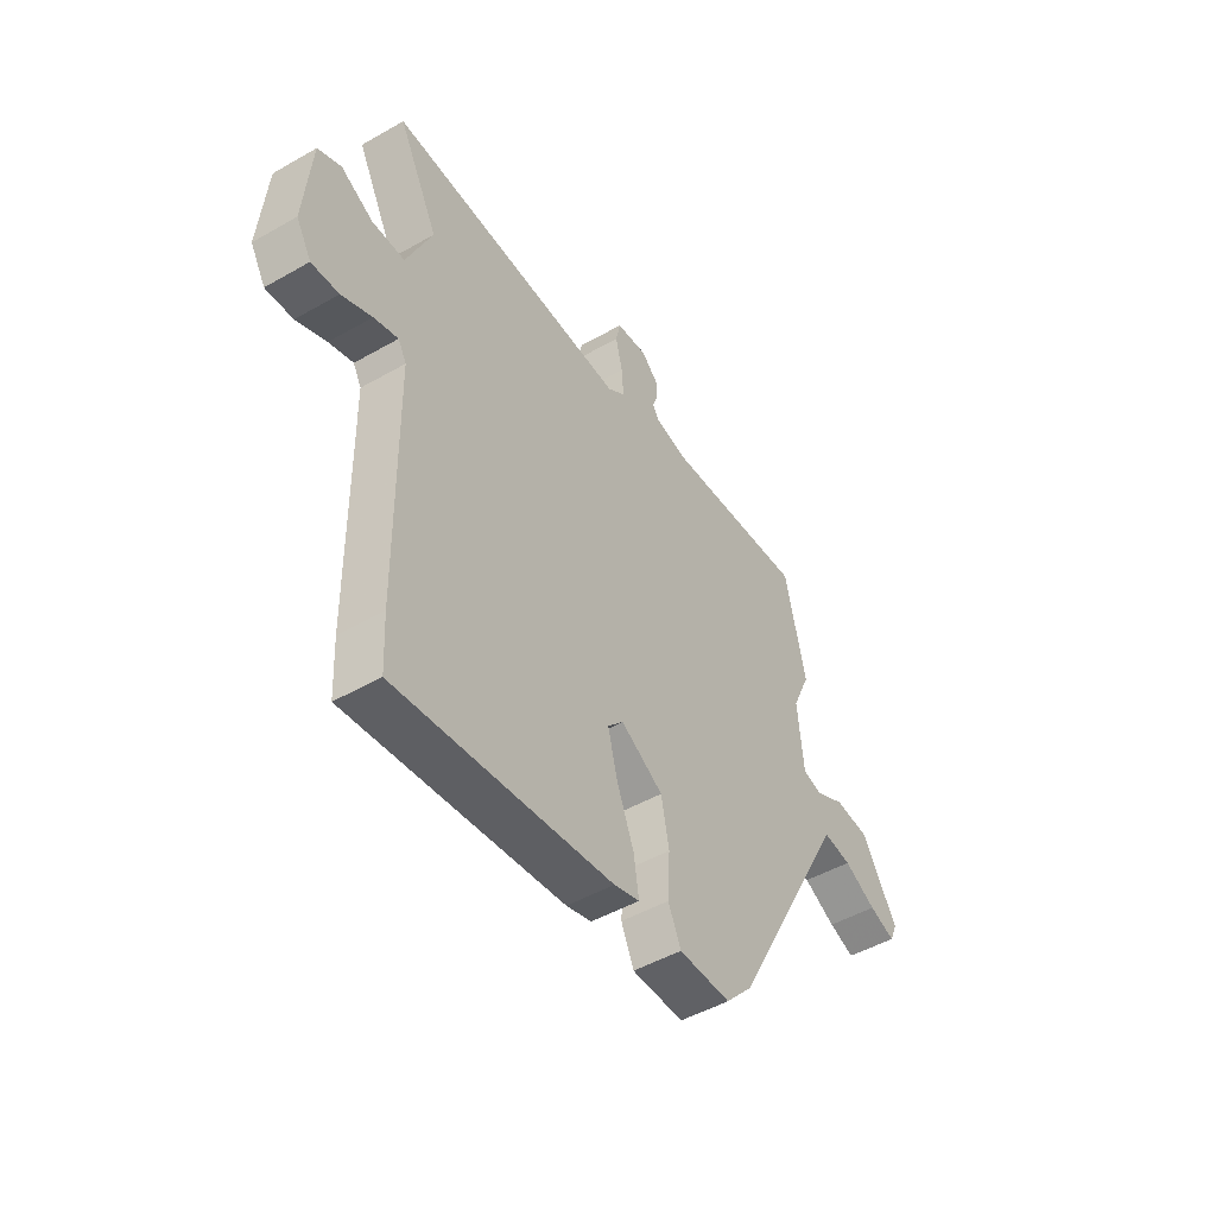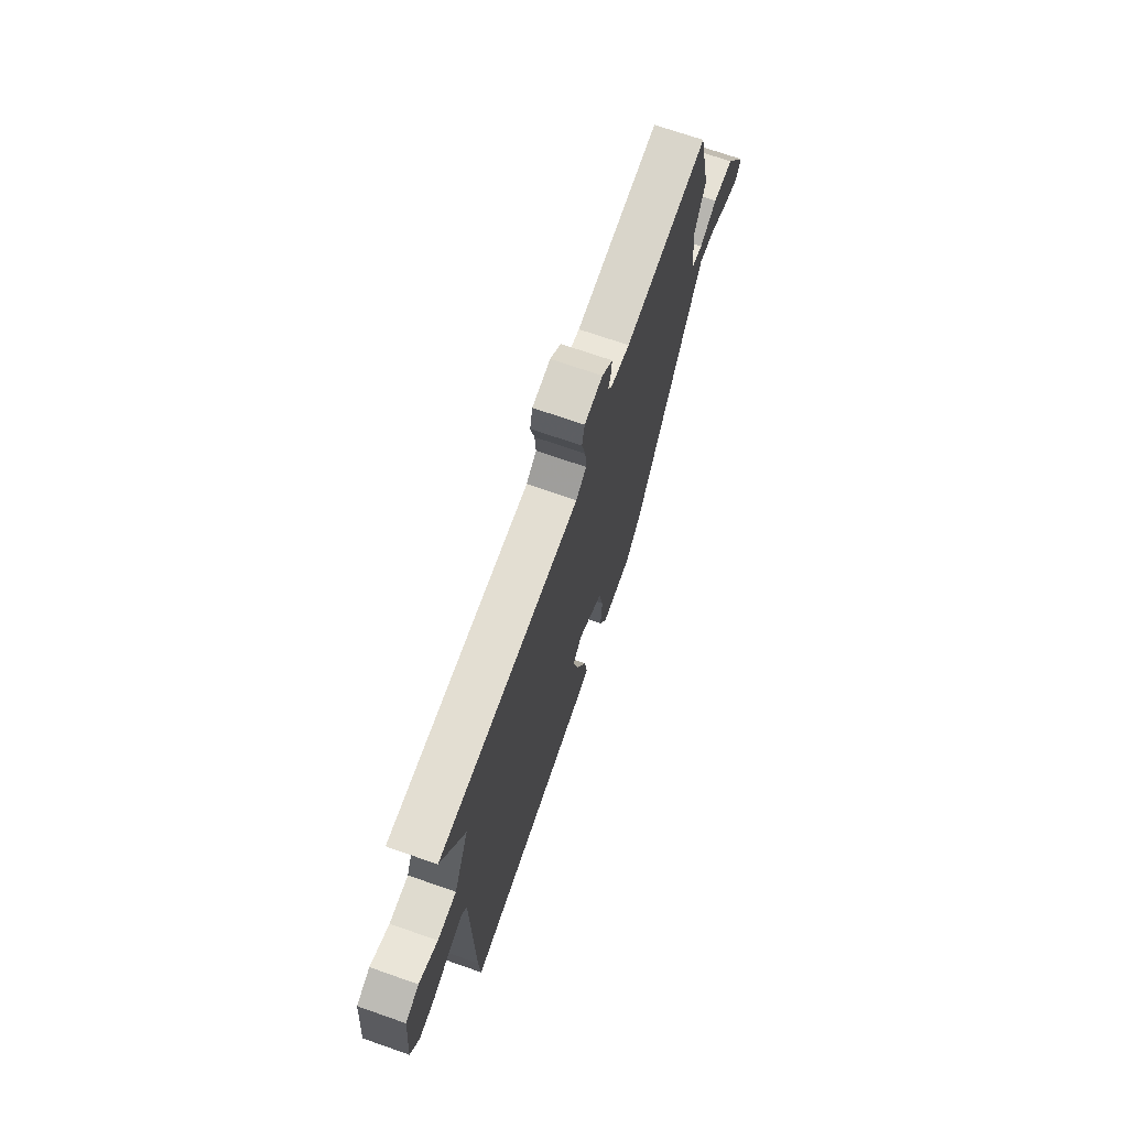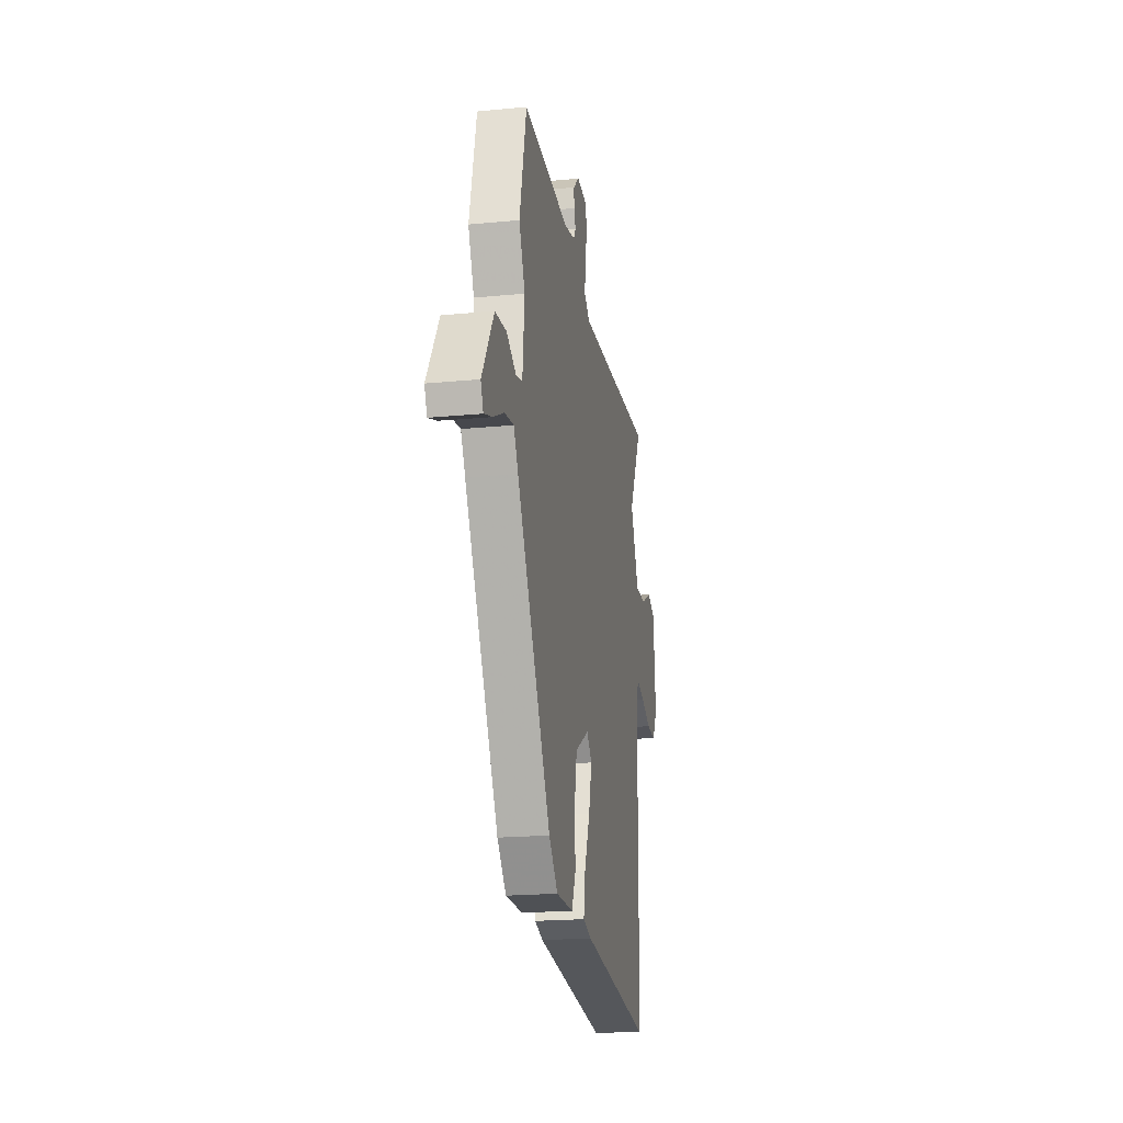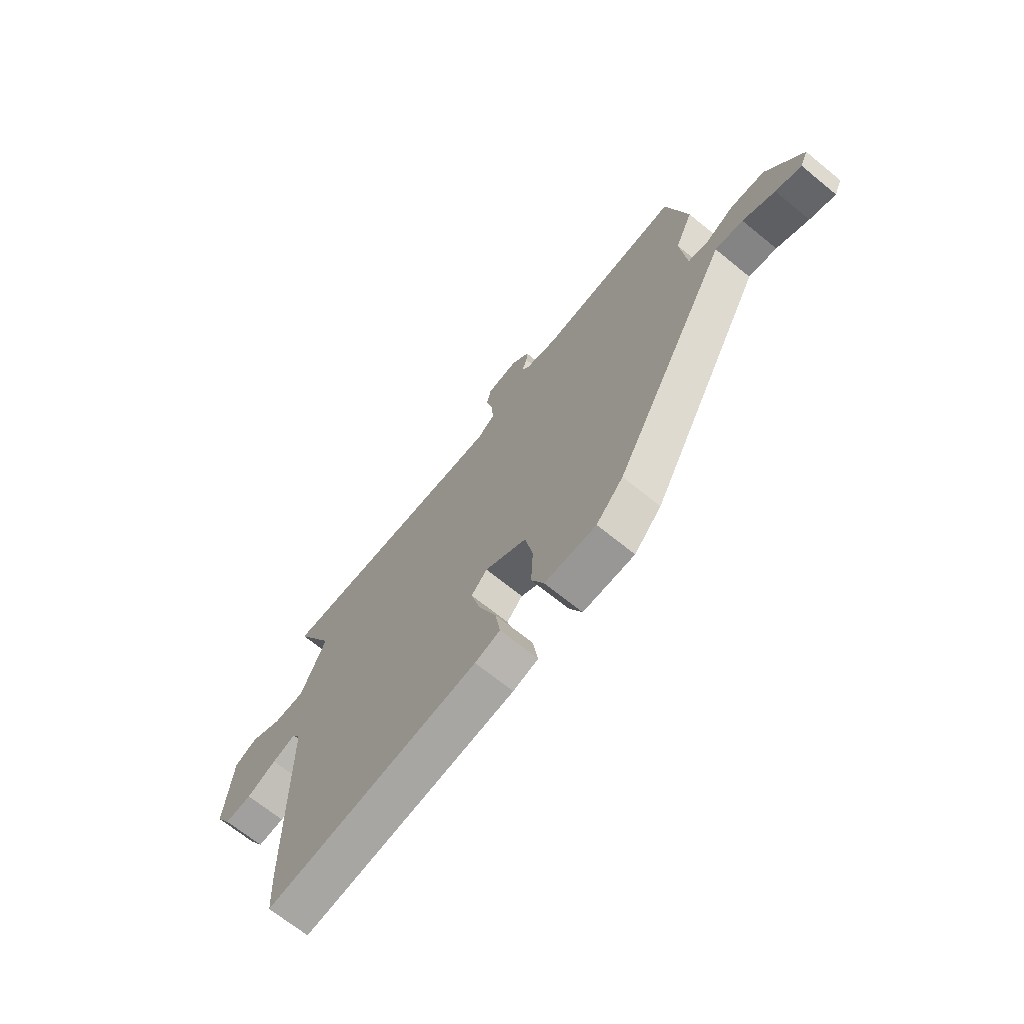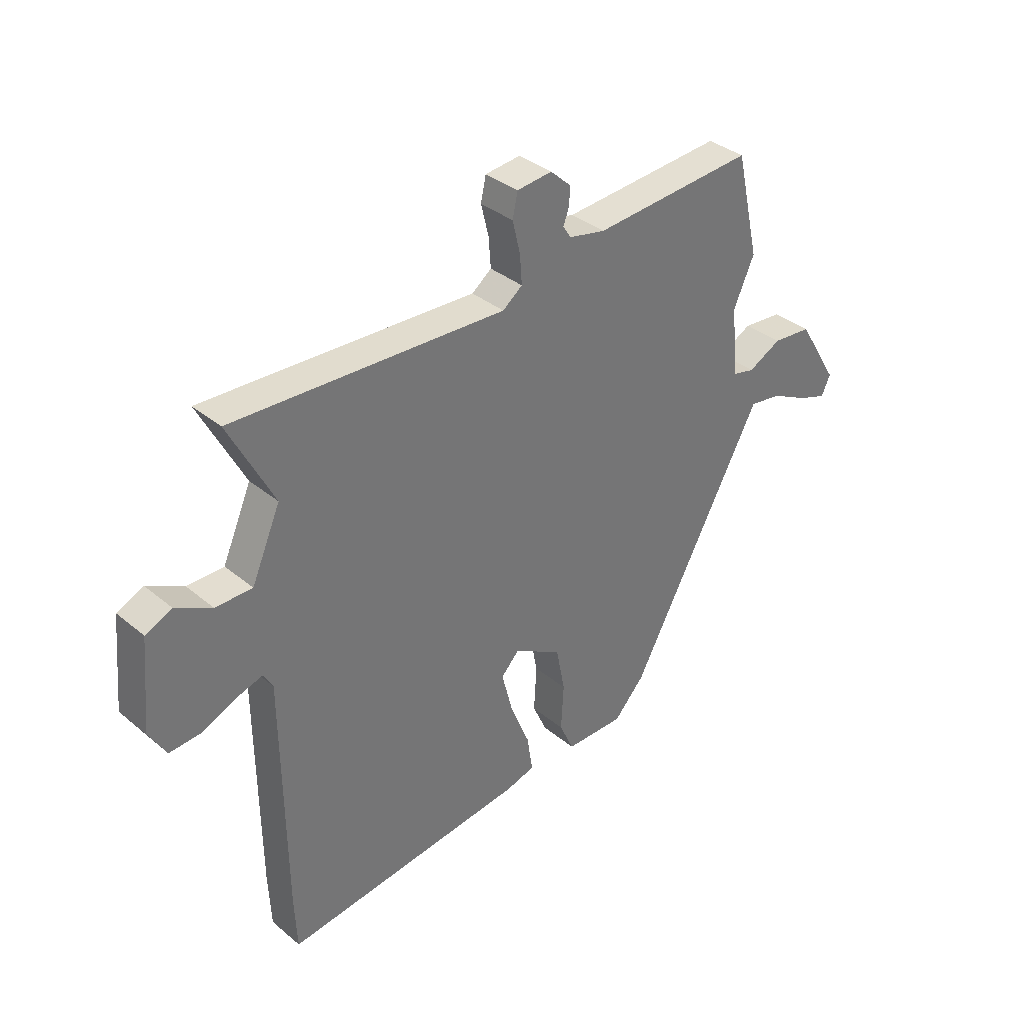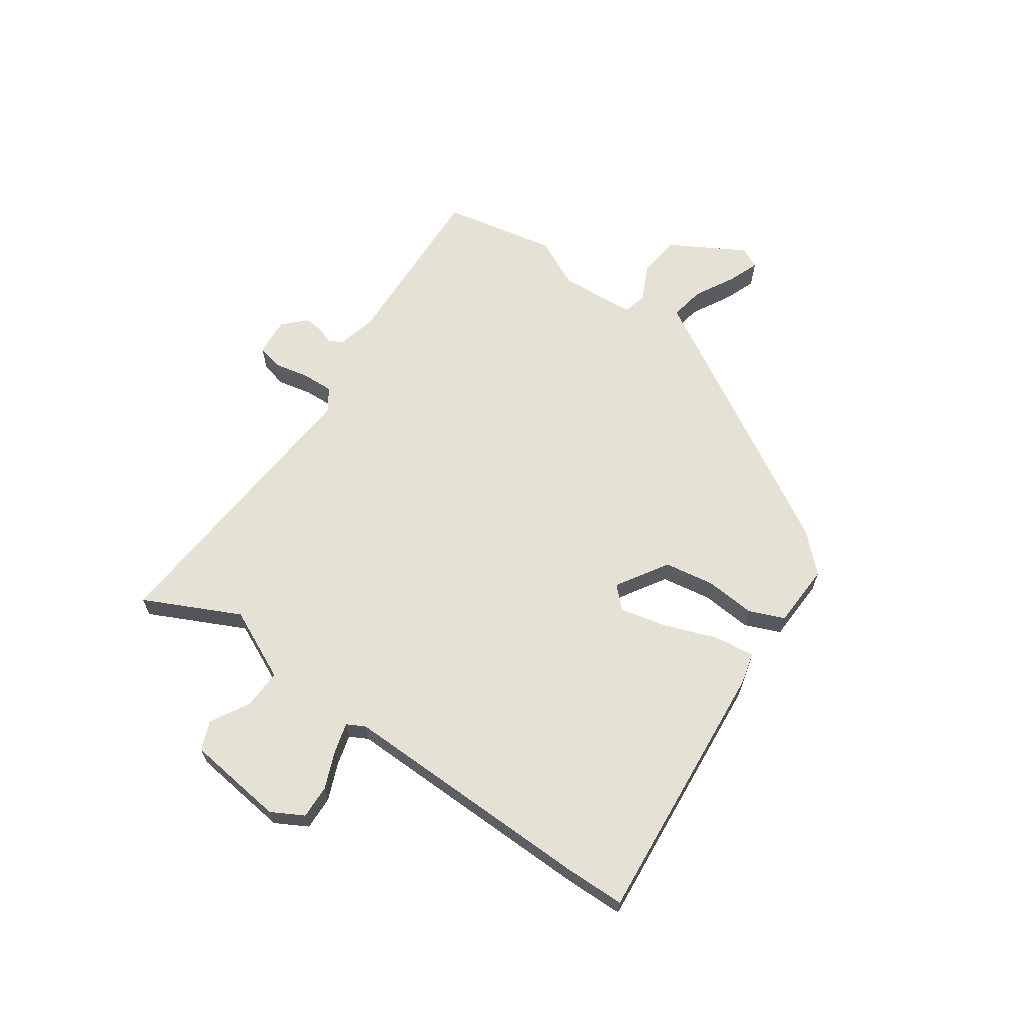
<metadata>
{"format":"obj","ext":"obj","renderer":"f3d","projection":"perspective","resolution":1024,"background":"white","views":[{"elev":-48.1,"azim":122.7,"up":"+Z"},{"elev":70.4,"azim":109.3,"up":"+Z"},{"elev":-20.1,"azim":-79.9,"up":"+Z"},{"elev":-68.6,"azim":-129.2,"up":"+Z"},{"elev":35.5,"azim":137.4,"up":"+Z"},{"elev":64.5,"azim":126.5,"up":"+Y"}]}
</metadata>
<code>
v 0.559 0.07 0.481
v 0.472 0.07 0.313
v 0.528 0.07 0.185
v 0.599 0.07 0.185
v 0.669 0.07 0.222
v 0.72 0.07 0.199
v 0.736 0.07 0.024
v 0.703 0.07 -0.032
v 0.643 0.07 -0.028
v 0.577 0.07 0.001
v 0.524 0.07 0.017
v 0.506 0.07 -0.015
v 0.501 0.07 -0.473
v 0.496 0.07 -0.578
v 0.022 0.07 -0.523
v -0.034 0.07 -0.507
v -0.023 0.07 -0.435
v 0.015 0.07 -0.341
v 0.036 0.07 -0.259
v 0.001 0.07 -0.222
v -0.092 0.07 -0.276
v -0.109 0.07 -0.364
v -0.104 0.07 -0.454
v -0.132 0.07 -0.516
v -0.246 0.07 -0.517
v -0.306 0.07 -0.452
v -0.535 0.07 -0.029
v -0.565 0.07 0.027
v -0.627 0.07 0.018
v -0.698 0.07 -0.018
v -0.755 0.07 -0.038
v -0.772 0.07 0
v -0.693 0.07 0.129
v -0.617 0.07 0.136
v -0.553 0.07 0.103
v -0.51 0.07 0.113
v -0.497 0.07 0.248
v -0.537 0.07 0.338
v -0.491 0.07 0.538
v -0.178 0.07 0.515
v -0.107 0.07 0.53
v -0.092 0.07 0.554
v -0.103 0.07 0.584
v -0.105 0.07 0.619
v -0.065 0.07 0.656
v 0.003 0.07 0.649
v 0.013 0.07 0.603
v -0.002 0.07 0.541
v -0.006 0.07 0.485
v 0.032 0.07 0.456
v 0.559 0 0.481
v 0.472 0 0.313
v 0.528 0 0.185
v 0.599 0 0.185
v 0.669 0 0.222
v 0.72 0 0.199
v 0.736 0 0.024
v 0.703 0 -0.032
v 0.643 0 -0.028
v 0.577 0 0.001
v 0.524 0 0.017
v 0.506 0 -0.015
v 0.501 0 -0.473
v 0.496 0 -0.578
v 0.022 0 -0.523
v -0.034 0 -0.507
v -0.023 0 -0.435
v 0.015 0 -0.341
v 0.036 0 -0.259
v 0.001 0 -0.222
v -0.092 0 -0.276
v -0.109 0 -0.364
v -0.104 0 -0.454
v -0.132 0 -0.516
v -0.246 0 -0.517
v -0.306 0 -0.452
v -0.535 0 -0.029
v -0.565 0 0.027
v -0.627 0 0.018
v -0.698 0 -0.018
v -0.755 0 -0.038
v -0.772 0 0
v -0.693 0 0.129
v -0.617 0 0.136
v -0.553 0 0.103
v -0.51 0 0.113
v -0.497 0 0.248
v -0.537 0 0.338
v -0.491 0 0.538
v -0.178 0 0.515
v -0.107 0 0.53
v -0.092 0 0.554
v -0.103 0 0.584
v -0.105 0 0.619
v -0.065 0 0.656
v 0.003 0 0.649
v 0.013 0 0.603
v -0.002 0 0.541
v -0.006 0 0.485
v 0.032 0 0.456
f 46 47 48
f 45 46 48
f 44 45 48
f 43 44 48
f 42 43 48
f 41 42 48 49
f 40 41 49 50
f 39 40 50
f 38 39 50
f 37 38 50
f 33 34 35
f 32 33 35
f 31 32 35
f 30 31 35
f 29 30 35
f 28 29 35 36
f 27 28 36
f 26 27 36
f 25 26 36
f 24 25 36
f 23 24 36
f 22 23 36
f 36 37 50
f 22 36 50
f 21 22 50
f 16 17 18
f 15 16 18
f 14 15 18
f 13 14 18
f 12 13 18
f 11 12 18 19
f 8 9 10
f 7 8 10
f 6 7 10
f 5 6 10
f 4 5 10
f 3 4 10 11
f 11 19 20
f 3 11 20
f 2 3 20
f 20 21 50
f 2 20 50
f 1 2 50
f 98 97 96
f 98 96 95
f 98 95 94
f 98 94 93
f 98 93 92
f 99 98 92 91
f 100 99 91 90
f 100 90 89
f 100 89 88
f 100 88 87
f 85 84 83
f 85 83 82
f 85 82 81
f 85 81 80
f 85 80 79
f 86 85 79 78
f 86 78 77
f 86 77 76
f 86 76 75
f 86 75 74
f 86 74 73
f 86 73 72
f 100 87 86
f 100 86 72
f 100 72 71
f 68 67 66
f 68 66 65
f 68 65 64
f 68 64 63
f 68 63 62
f 69 68 62 61
f 60 59 58
f 60 58 57
f 60 57 56
f 60 56 55
f 60 55 54
f 61 60 54 53
f 70 69 61
f 70 61 53
f 70 53 52
f 100 71 70
f 100 70 52
f 100 52 51
f 1 51 52 2
f 2 52 53 3
f 3 53 54 4
f 4 54 55 5
f 5 55 56 6
f 6 56 57 7
f 7 57 58 8
f 8 58 59 9
f 9 59 60 10
f 10 60 61 11
f 11 61 62 12
f 12 62 63 13
f 13 63 64 14
f 14 64 65 15
f 15 65 66 16
f 16 66 67 17
f 17 67 68 18
f 18 68 69 19
f 19 69 70 20
f 20 70 71 21
f 21 71 72 22
f 22 72 73 23
f 23 73 74 24
f 24 74 75 25
f 25 75 76 26
f 26 76 77 27
f 27 77 78 28
f 28 78 79 29
f 29 79 80 30
f 30 80 81 31
f 31 81 82 32
f 32 82 83 33
f 33 83 84 34
f 34 84 85 35
f 35 85 86 36
f 36 86 87 37
f 37 87 88 38
f 38 88 89 39
f 39 89 90 40
f 40 90 91 41
f 41 91 92 42
f 42 92 93 43
f 43 93 94 44
f 44 94 95 45
f 45 95 96 46
f 46 96 97 47
f 47 97 98 48
f 48 98 99 49
f 49 99 100 50
f 50 100 51 1

</code>
